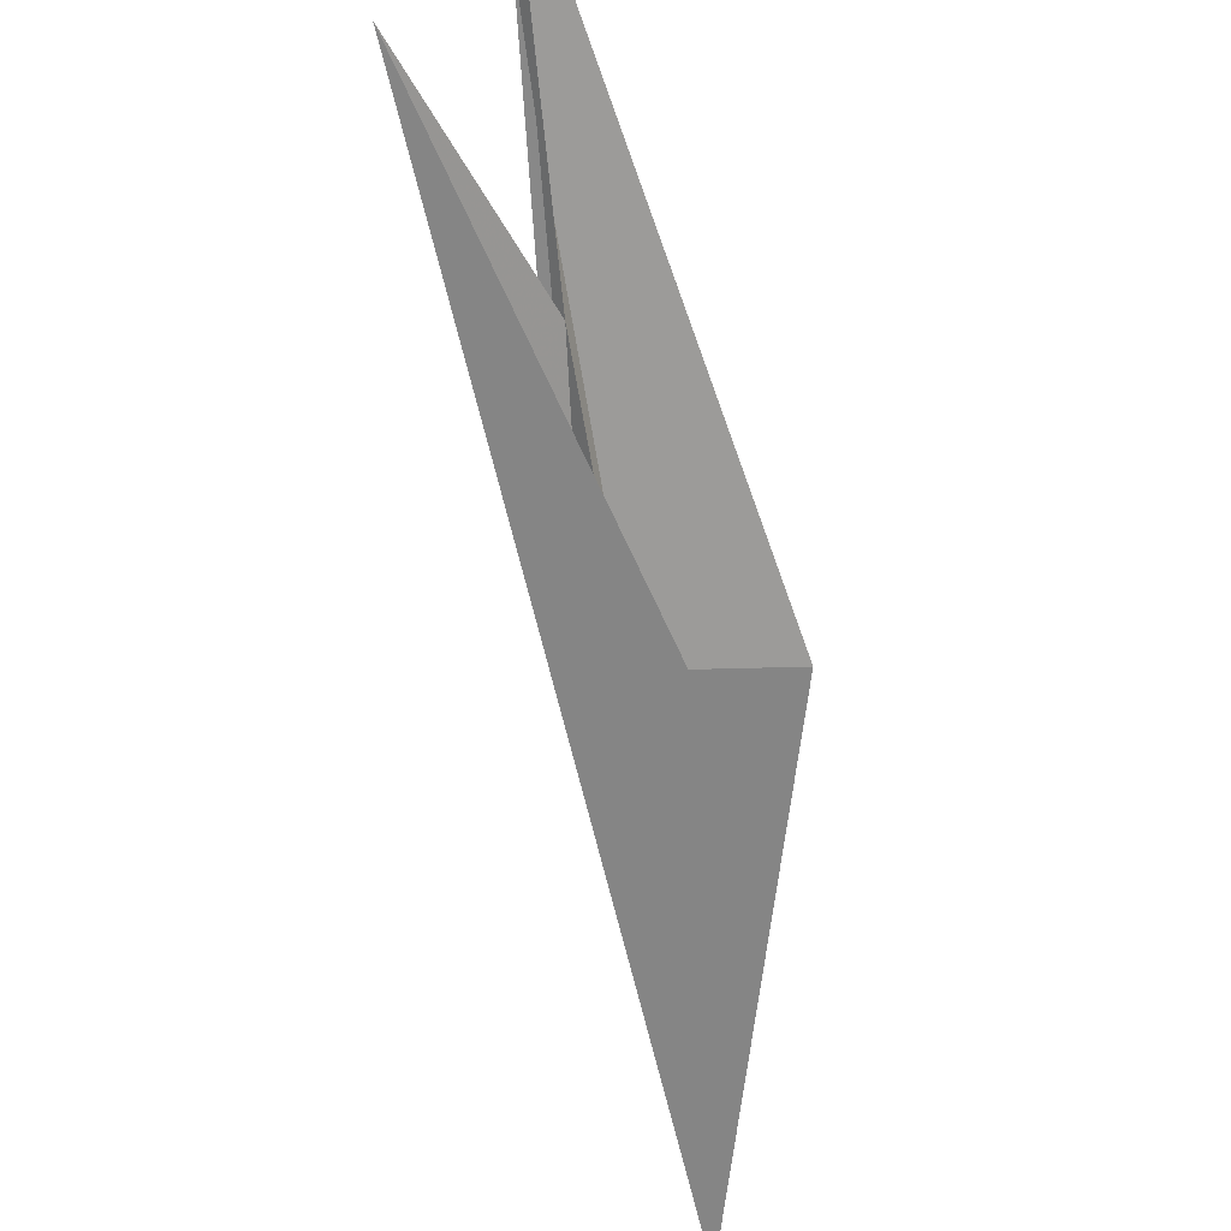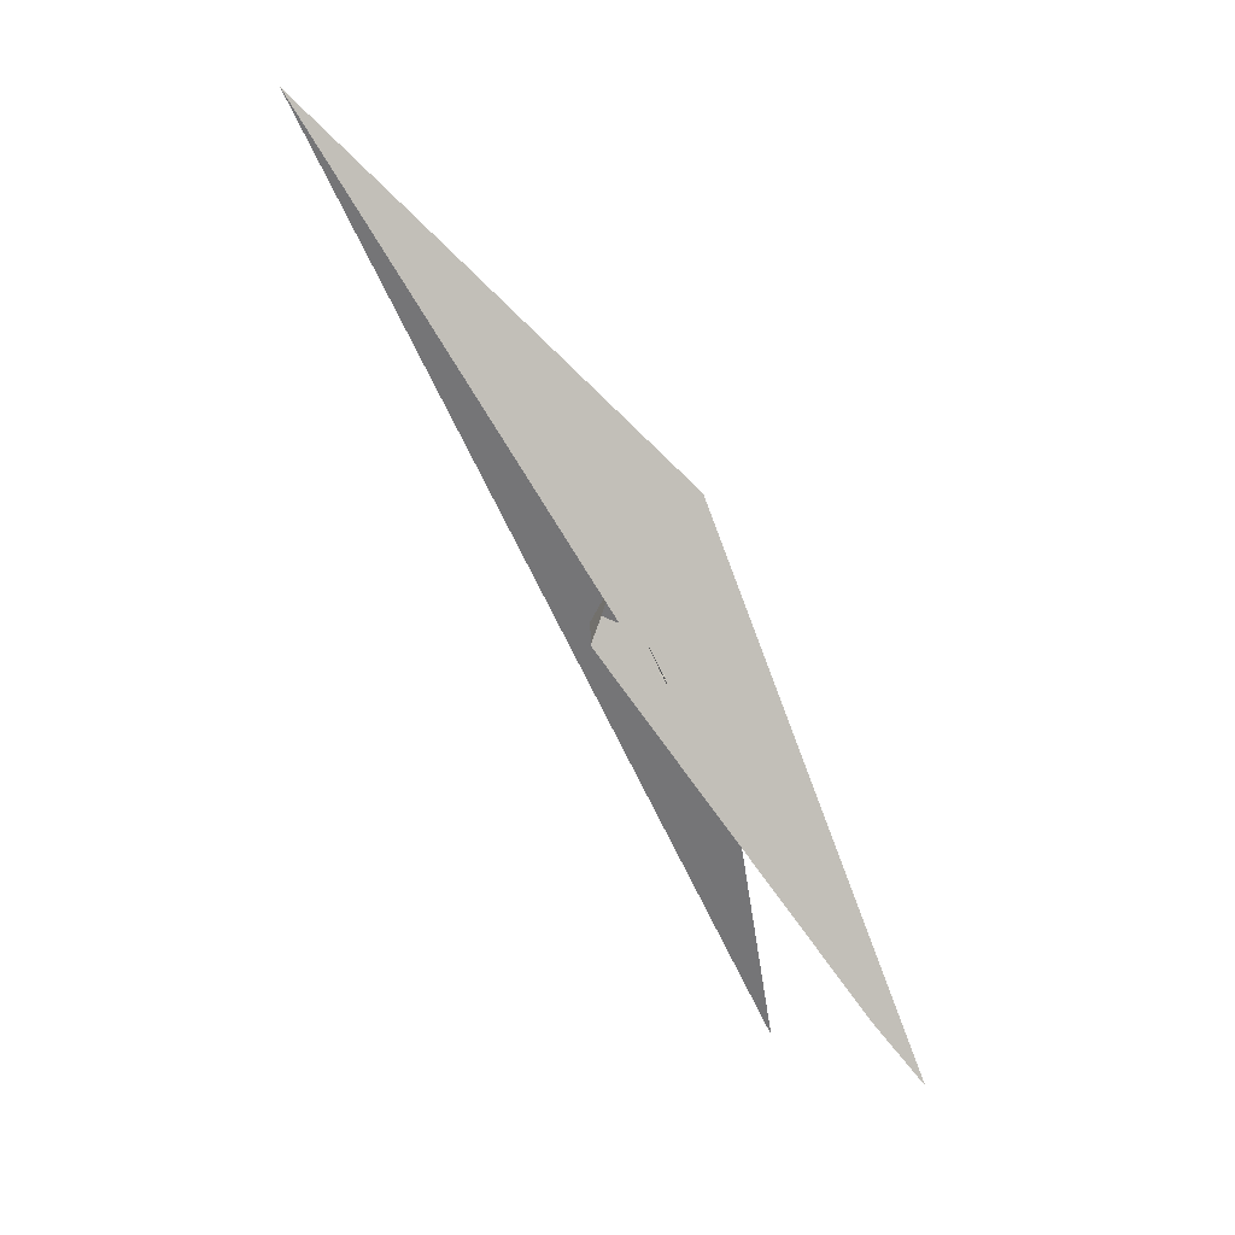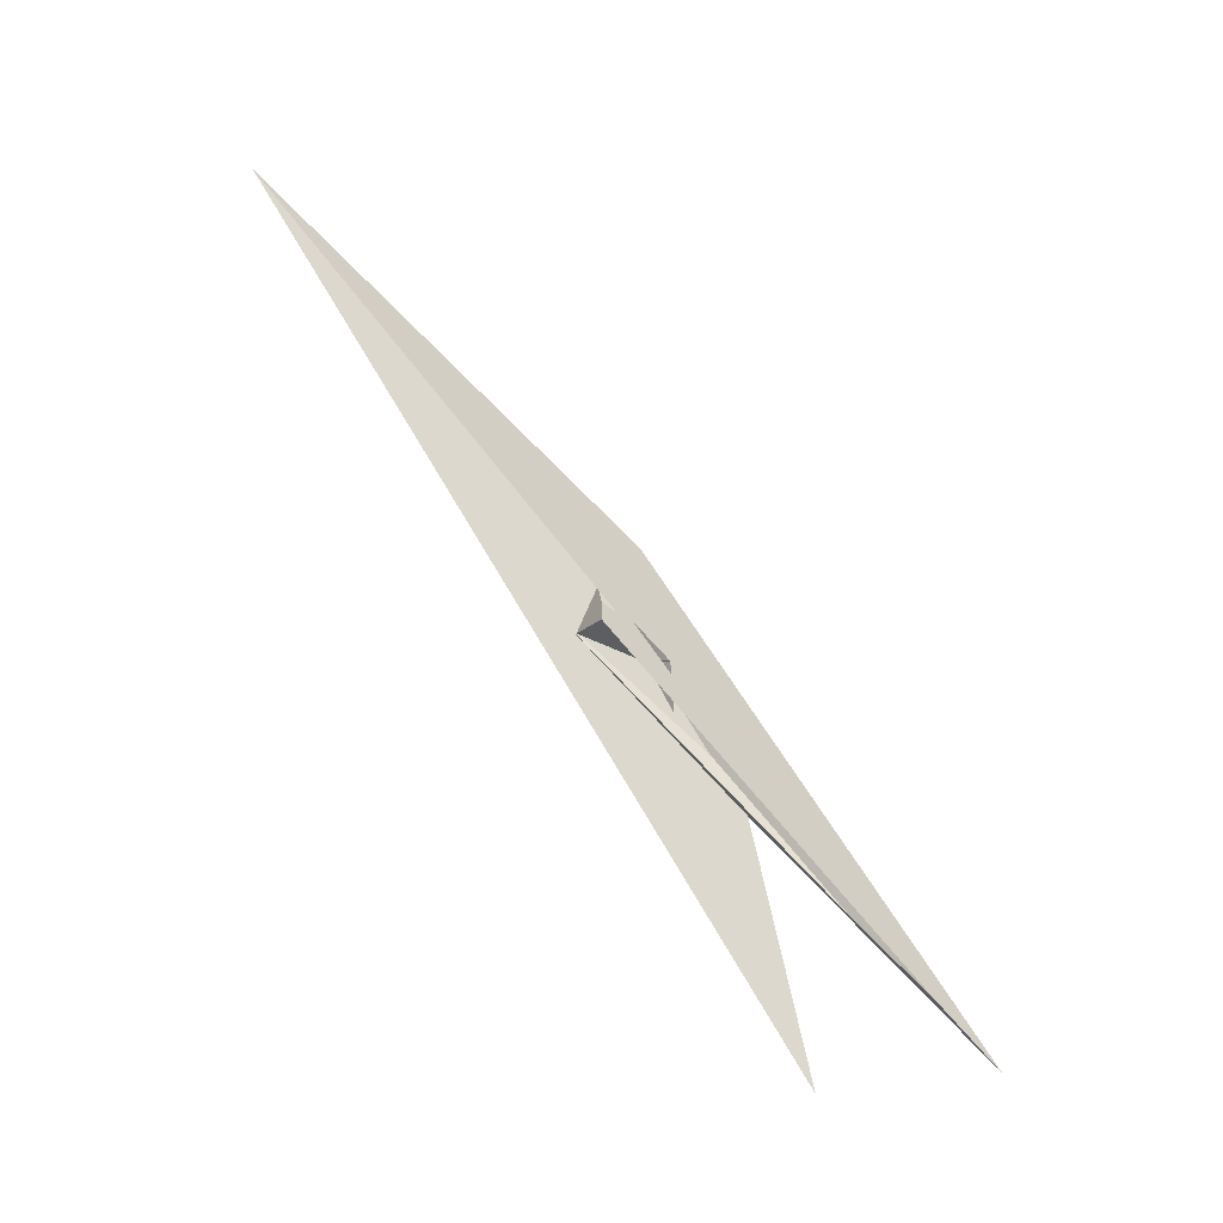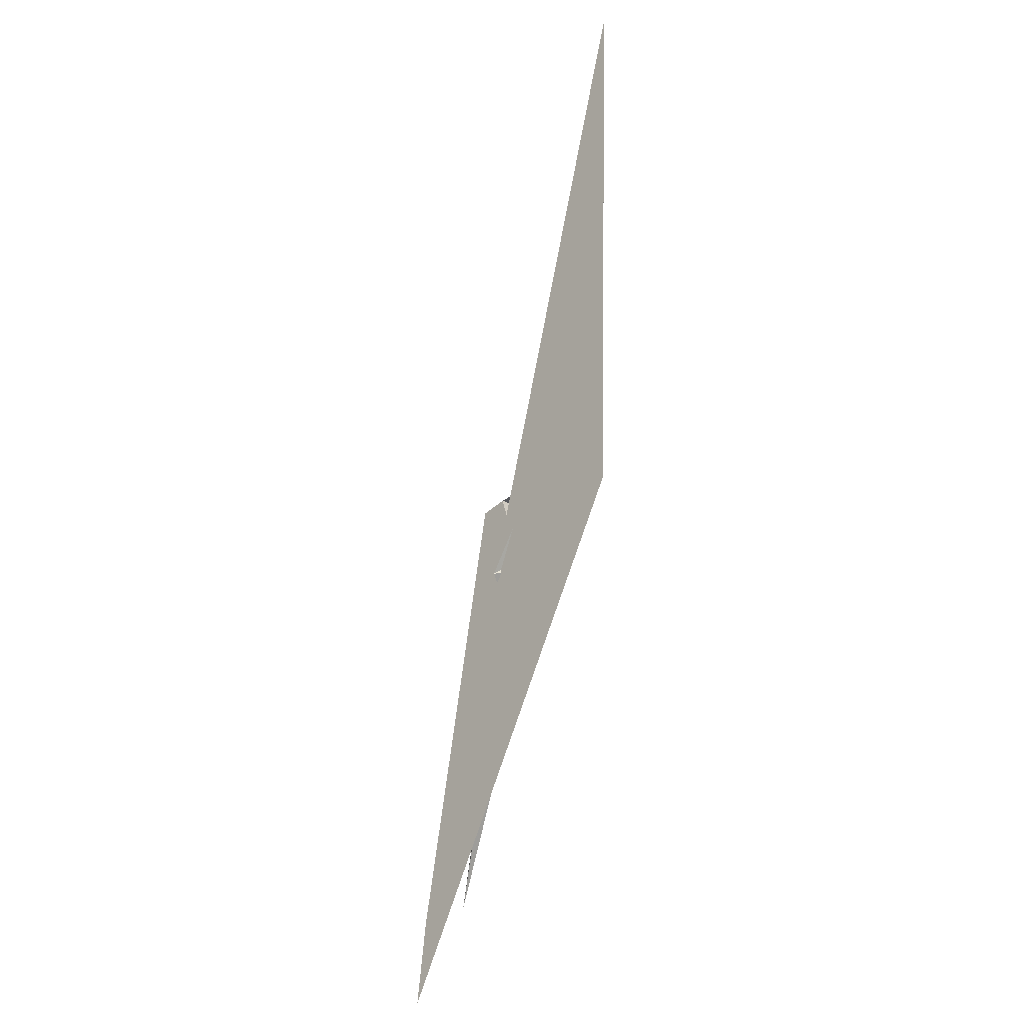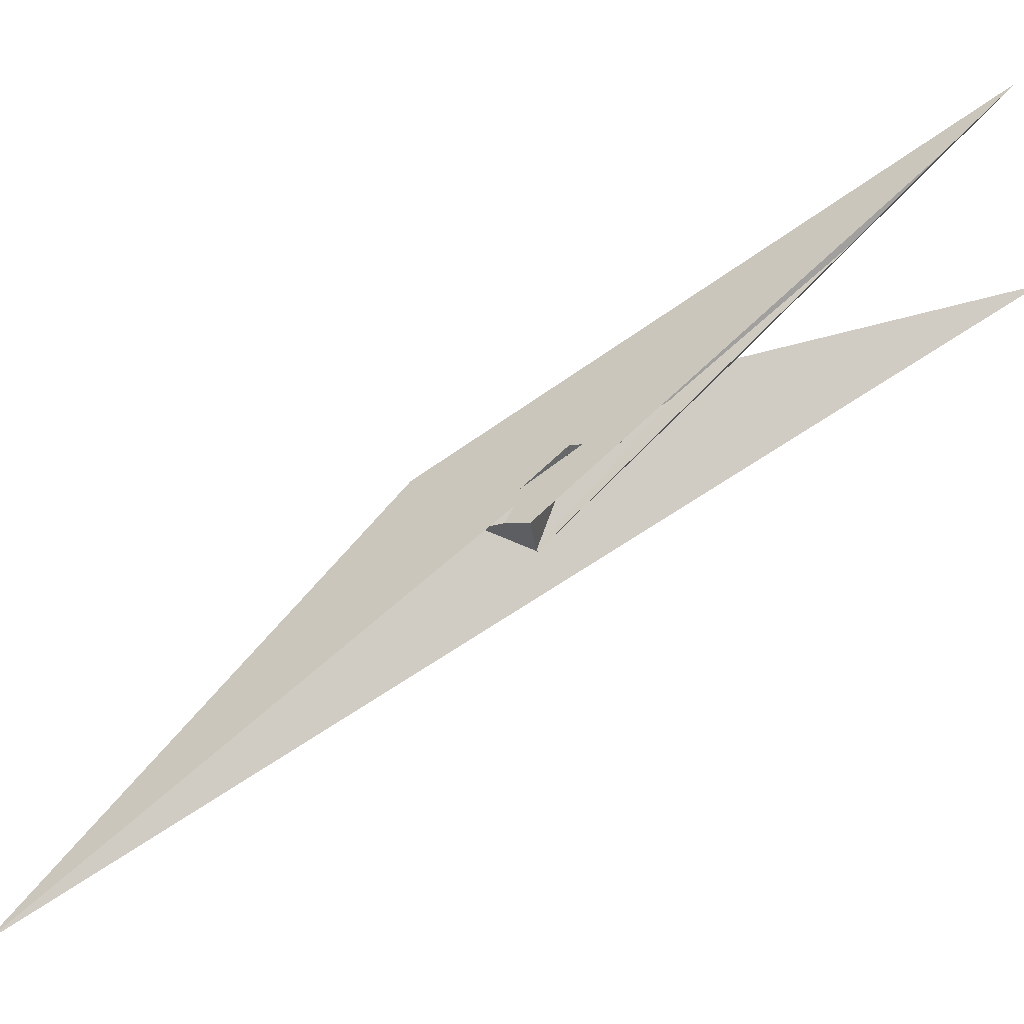
<metadata>
{"format":"obj","ext":"obj","renderer":"f3d","projection":"perspective","resolution":1024,"background":"white","views":[{"elev":-31.0,"azim":-150.3,"up":"+Y"},{"elev":35.5,"azim":150.1,"up":"+Z"},{"elev":-11.2,"azim":119.7,"up":"+Z"},{"elev":34.0,"azim":-134.6,"up":"+Z"},{"elev":29.6,"azim":88.3,"up":"+Y"}]}
</metadata>
<code>
v -46.62 61.19 -108.8
v -83.61 158.8 -214.3
v -15.25 -16.82 -13.72
v -22.78 14.49 -21.79
v -37.66 44.03 -75.65
v -8.245 -16.53 28.31
v -8.289 -32.92 8.823
v -12.92 -8.831 9.558
v -14.82 -20.24 -15.17
v -26.98 18.17 -42.4
v -15.38 2.801 8.55
v -5.801 -27.87 -7.451
v 0.08818 -26.08 -4.724
v -29.27 32.62 -73.25
v 5.327 -22.33 -4.058
v 0.2512 -28.87 -2.345
v -29.03 -1.106 -45.66
v -31.99 22.54 -66.99
v -105.3 187.9 -253.4
v 0.7347 -26.18 -4.187
v 3.232 -21.38 -3.78
v -0.5406 -16 -6.416
v 4.563 -22.6 -2.943
v 18.26 1.892 0.6241
v -17.41 21.61 -20.05
v -16.61 27.48 -20.44
v 1.829 -33.57 -2.826
v -7.161 -13.3 30.14
v 3.202 -22.01 0.3115
v -6.372 -14.88 33.45
v 99.85 -195.1 283.4
v -54.65 97.26 -264.7
v -5.362 -10.51 -1.298
v -27.36 -35.76 41.19
v 7.323 -4.475 13.53
v -26.82 -34.71 41.44
v -22.89 -14.46 -19.42
v -18.75 -5.401 -10.75
v -13.23 -24.95 16.65
v -70.37 -21.83 62
v -37.22 -37.42 58.45
v -26.68 1.104 -14.48
v -19.06 10.55 -2.435
v -19.14 -1.326 15.99
f 1 2 11 8 6 7 9 3 4 10 5
f 1 2 19 15 16 20 13 12 17 18 14
f 3 4 26 25 24 23 21 22 27 12 13
f 1 5 21 22 33 29 28 30 31 32 14
f 6 7 34 36 16 15 23 24 35 29 28
f 6 8 39 38 37 17 18 26 25 30 28
f 7 9 37 17 12 27 41 40 31 32 34
f 5 10 42 38 39 41 40 19 15 23 21
f 2 11 44 43 35 24 25 30 31 40 19
f 3 9 37 38 42 43 35 29 33 20 13
f 4 10 42 43 44 36 34 32 14 18 26
f 8 11 44 36 16 20 33 22 27 41 39

</code>
